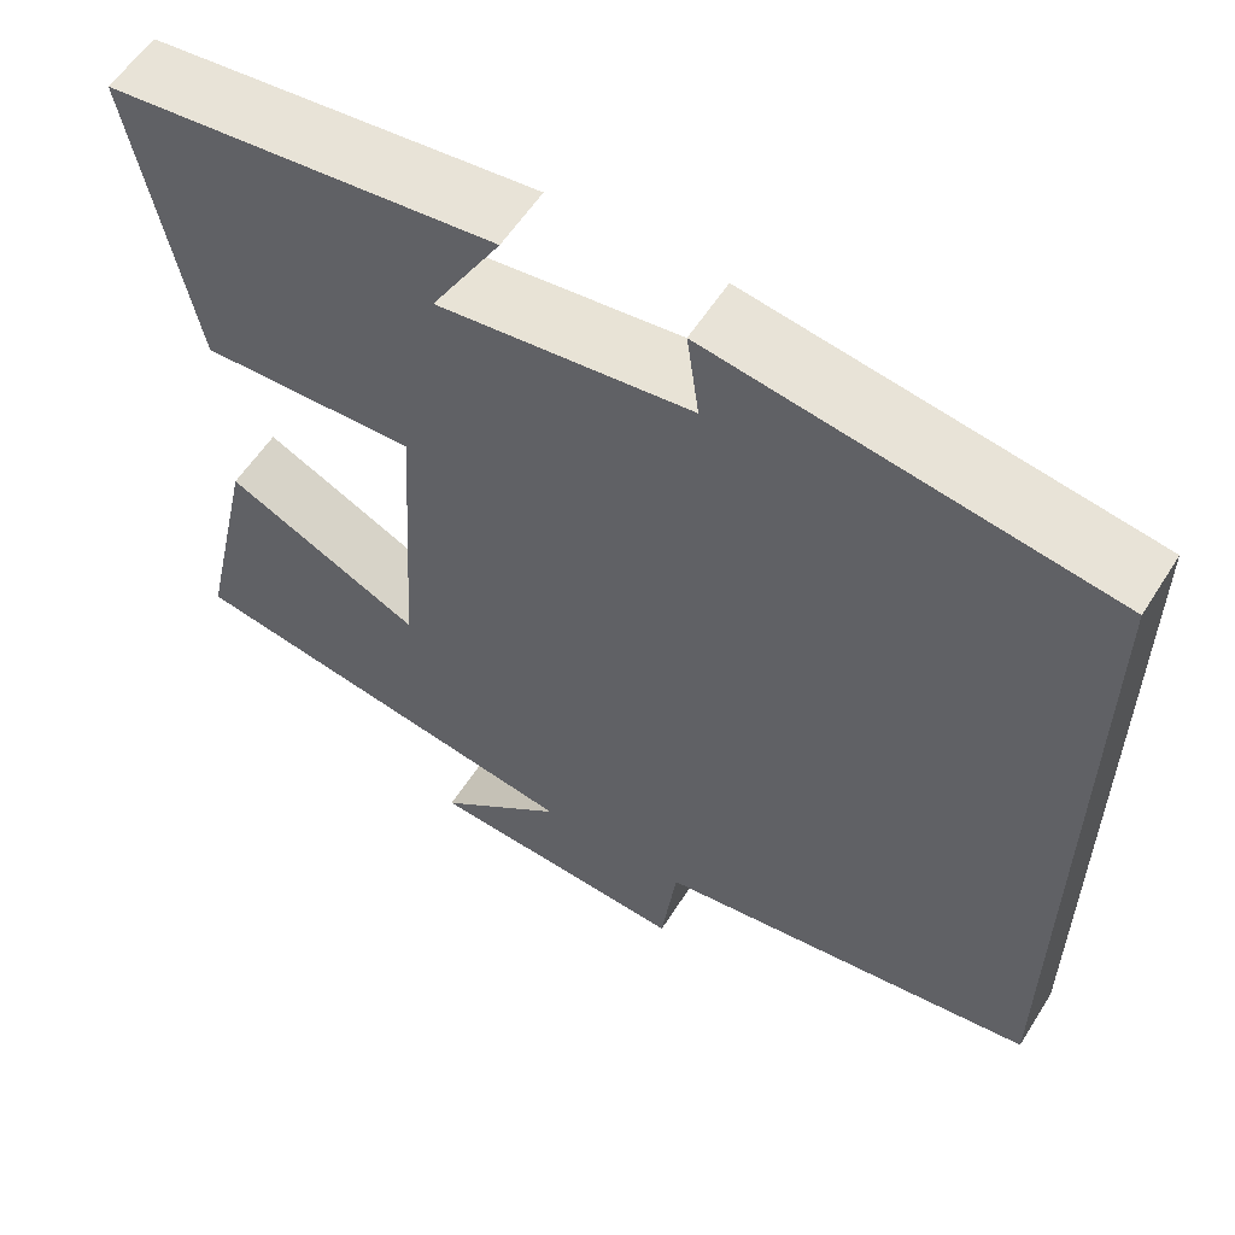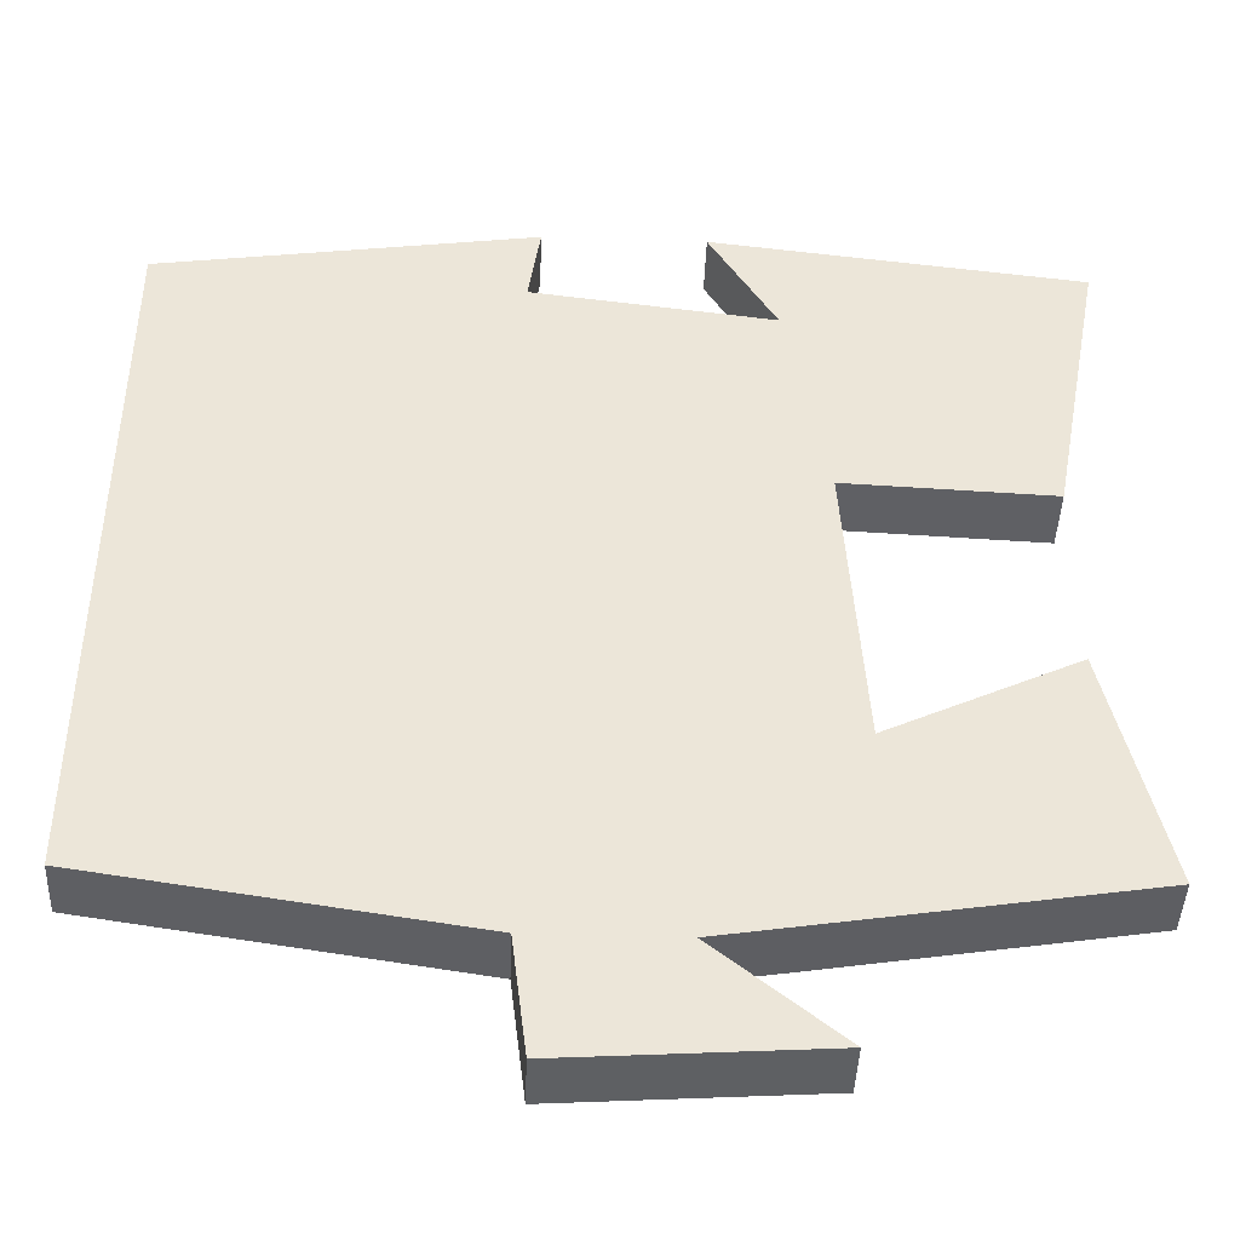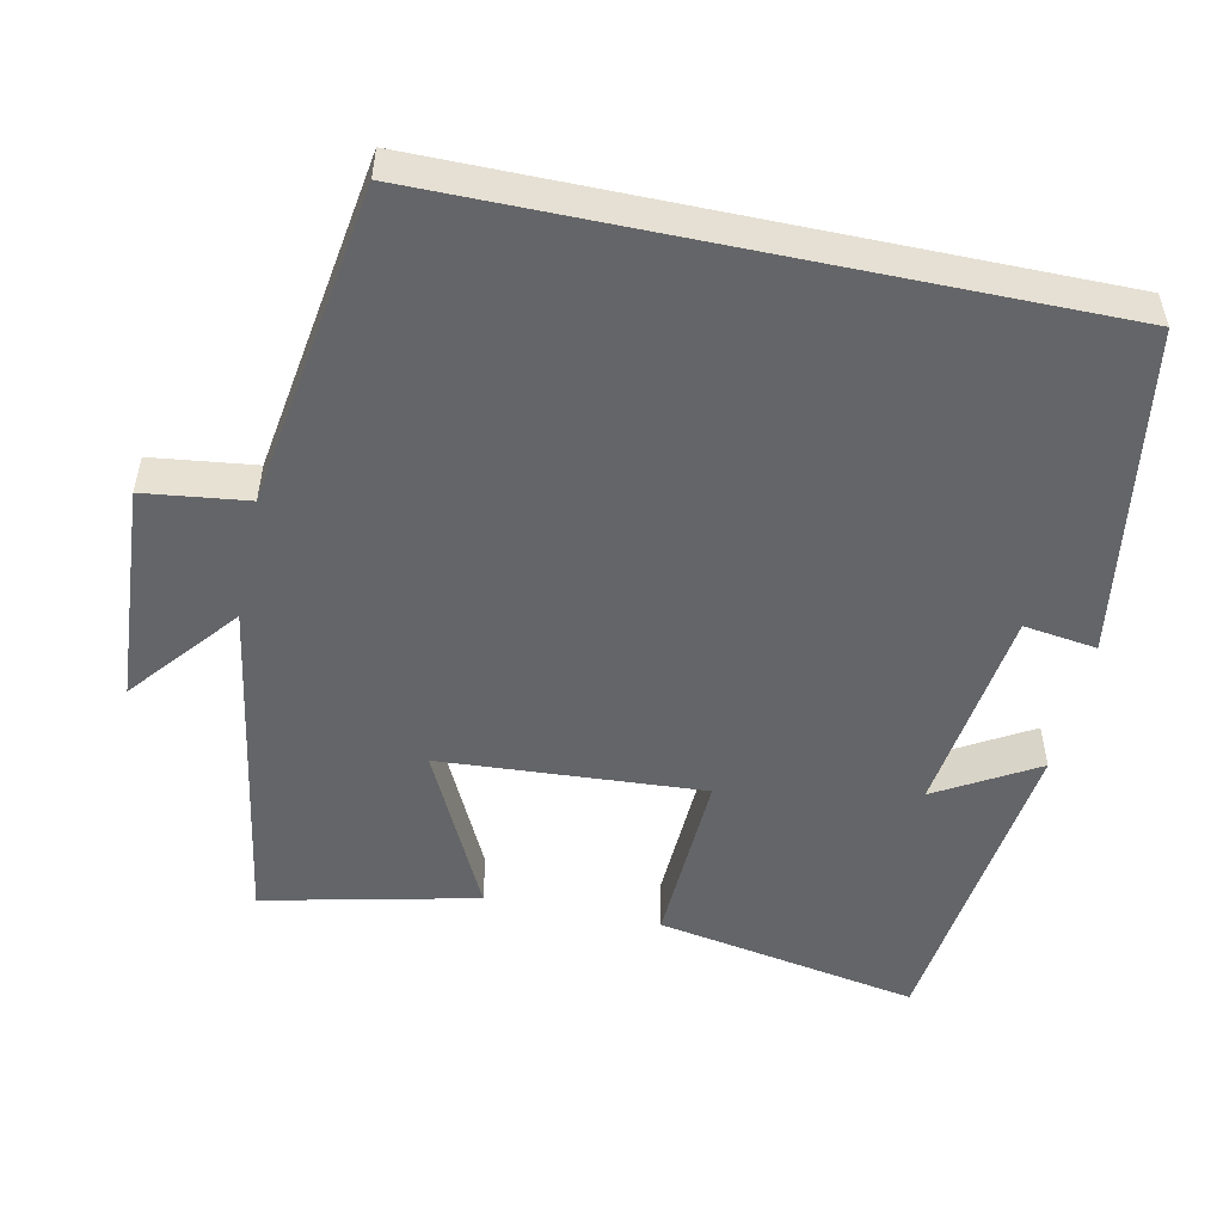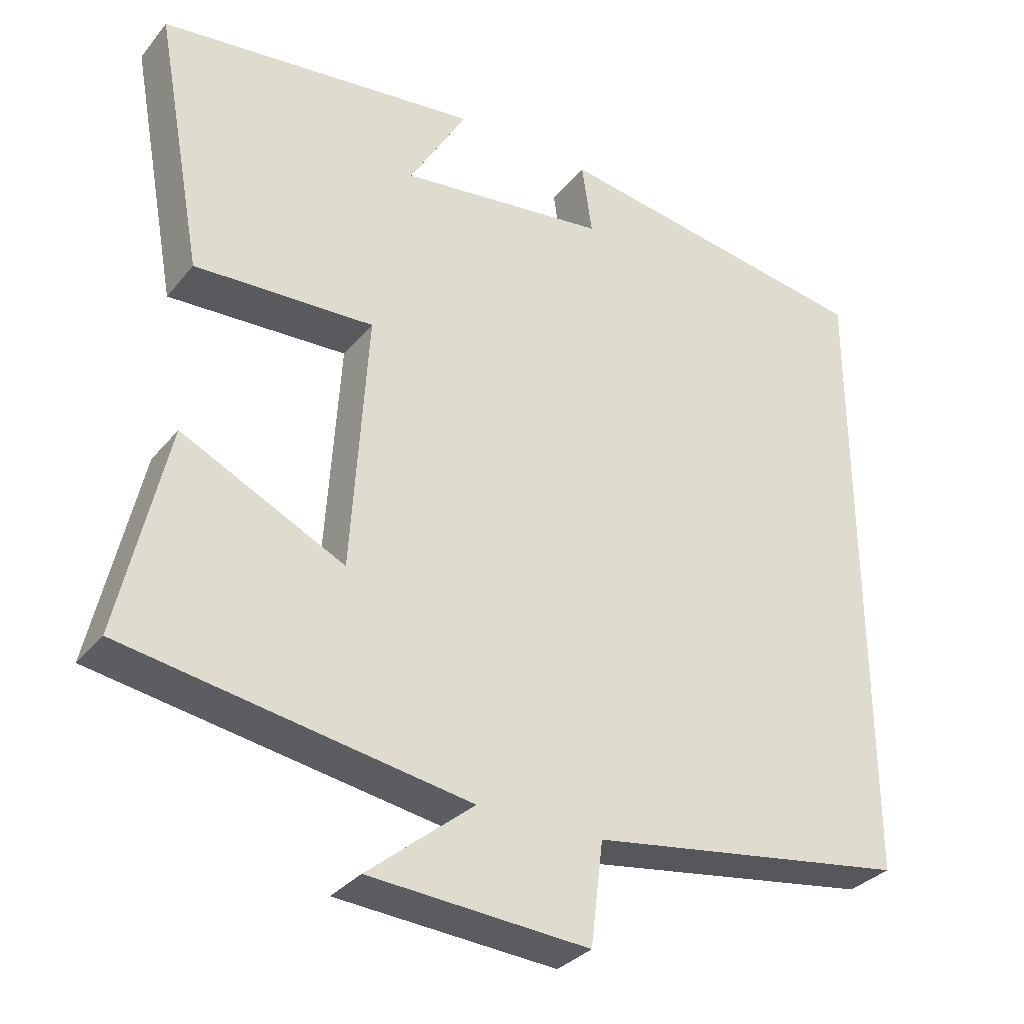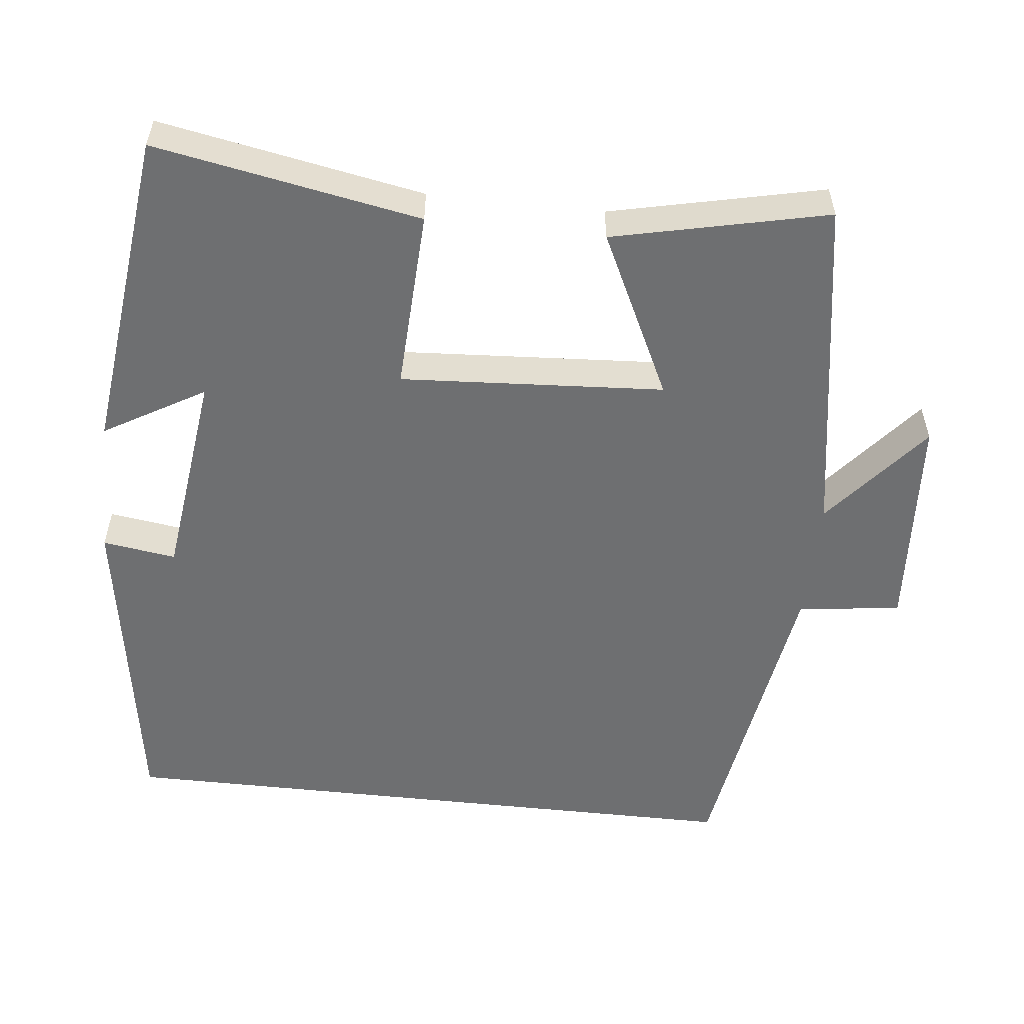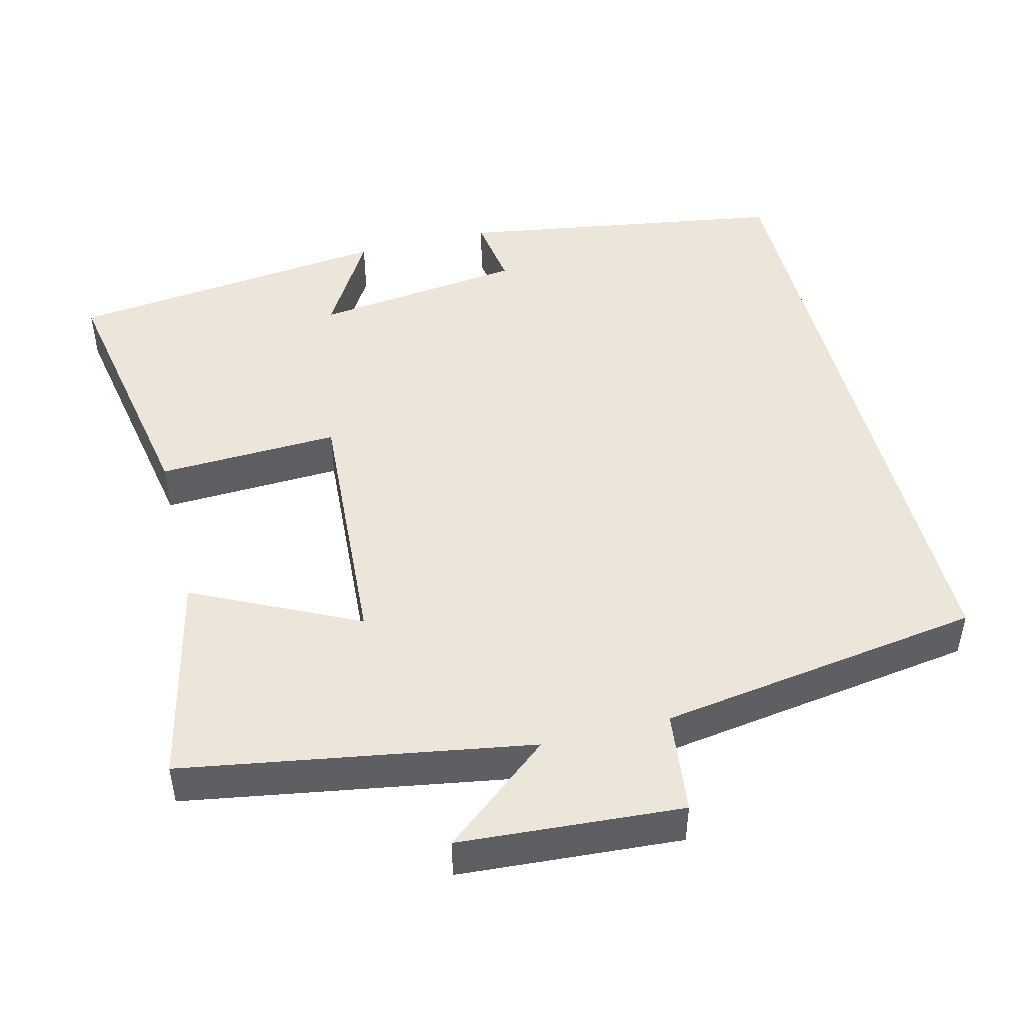
<metadata>
{"format":"obj","ext":"obj","renderer":"f3d","projection":"perspective","resolution":1024,"background":"white","views":[{"elev":57.8,"azim":-147.9,"up":"+Z"},{"elev":-43.6,"azim":-2.2,"up":"+Z"},{"elev":-51.5,"azim":-101.9,"up":"+Y"},{"elev":-32.5,"azim":147.4,"up":"+Z"},{"elev":-54.5,"azim":83.7,"up":"+Y"},{"elev":47.0,"azim":166.0,"up":"+Y"}]}
</metadata>
<code>
v 0.565 0.07 0.448
v 0.5 0.07 0.095
v 0.258 0.07 0.106
v 0.28 0.07 -0.246
v 0.5 0.07 -0.139
v 0.564 0.07 -0.424
v 0.102 0.07 -0.5
v 0.245 0.07 -0.618
v -0.051 0.07 -0.638
v -0.068 0.07 -0.5
v -0.5 0.07 -0.434
v -0.5 0.07 0.431
v -0.059 0.07 0.5
v -0.073 0.07 0.402
v 0.209 0.07 0.366
v 0.131 0.07 0.5
v 0.565 0 0.448
v 0.5 0 0.095
v 0.258 0 0.106
v 0.28 0 -0.246
v 0.5 0 -0.139
v 0.564 0 -0.424
v 0.102 0 -0.5
v 0.245 0 -0.618
v -0.051 0 -0.638
v -0.068 0 -0.5
v -0.5 0 -0.434
v -0.5 0 0.431
v -0.059 0 0.5
v -0.073 0 0.402
v 0.209 0 0.366
v 0.131 0 0.5
f 15 16 1 2
f 14 15 2 3
f 11 12 13 14
f 10 11 14 3
f 7 8 9 10
f 7 10 3 4
f 4 5 6 7
f 18 17 32 31
f 19 18 31 30
f 30 29 28 27
f 19 30 27 26
f 26 25 24 23
f 20 19 26 23
f 23 22 21 20
f 1 17 18 2
f 2 18 19 3
f 3 19 20 4
f 4 20 21 5
f 5 21 22 6
f 6 22 23 7
f 7 23 24 8
f 8 24 25 9
f 9 25 26 10
f 10 26 27 11
f 11 27 28 12
f 12 28 29 13
f 13 29 30 14
f 14 30 31 15
f 15 31 32 16
f 16 32 17 1

</code>
